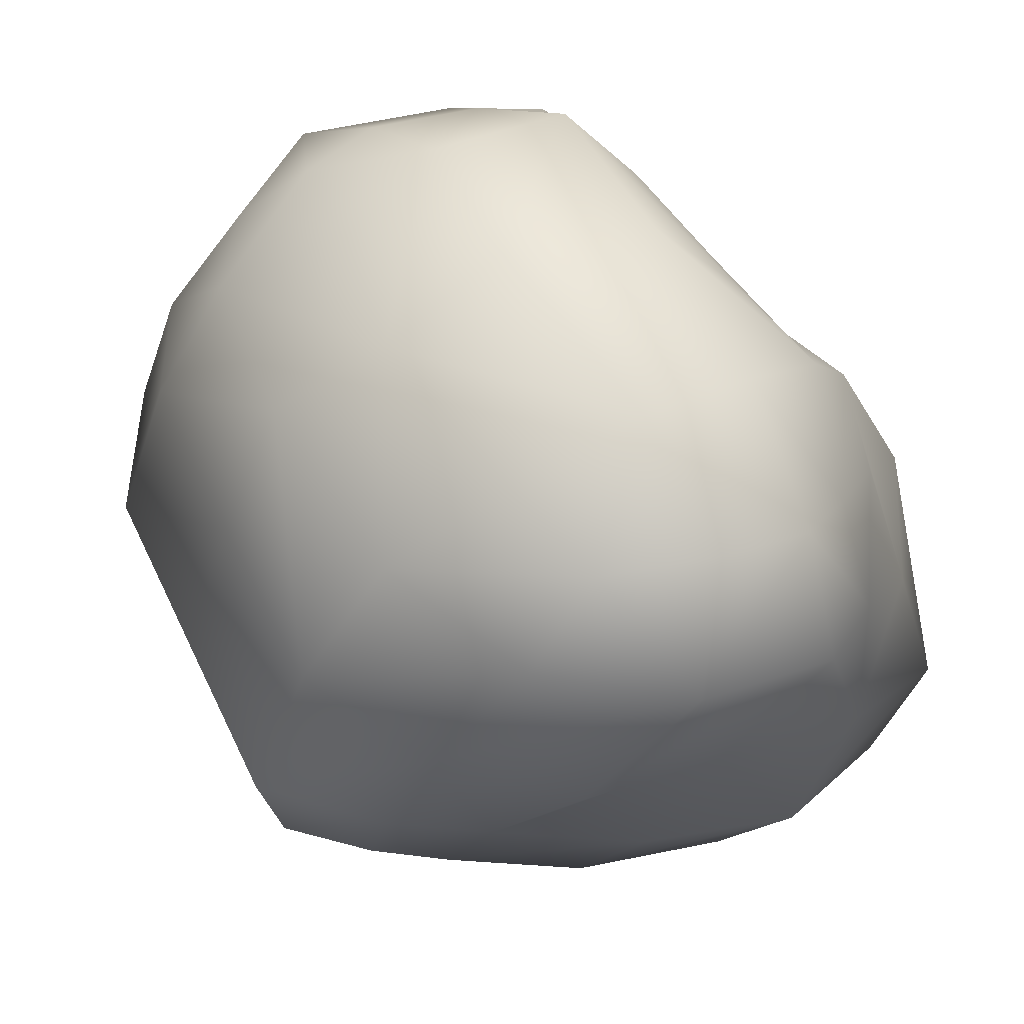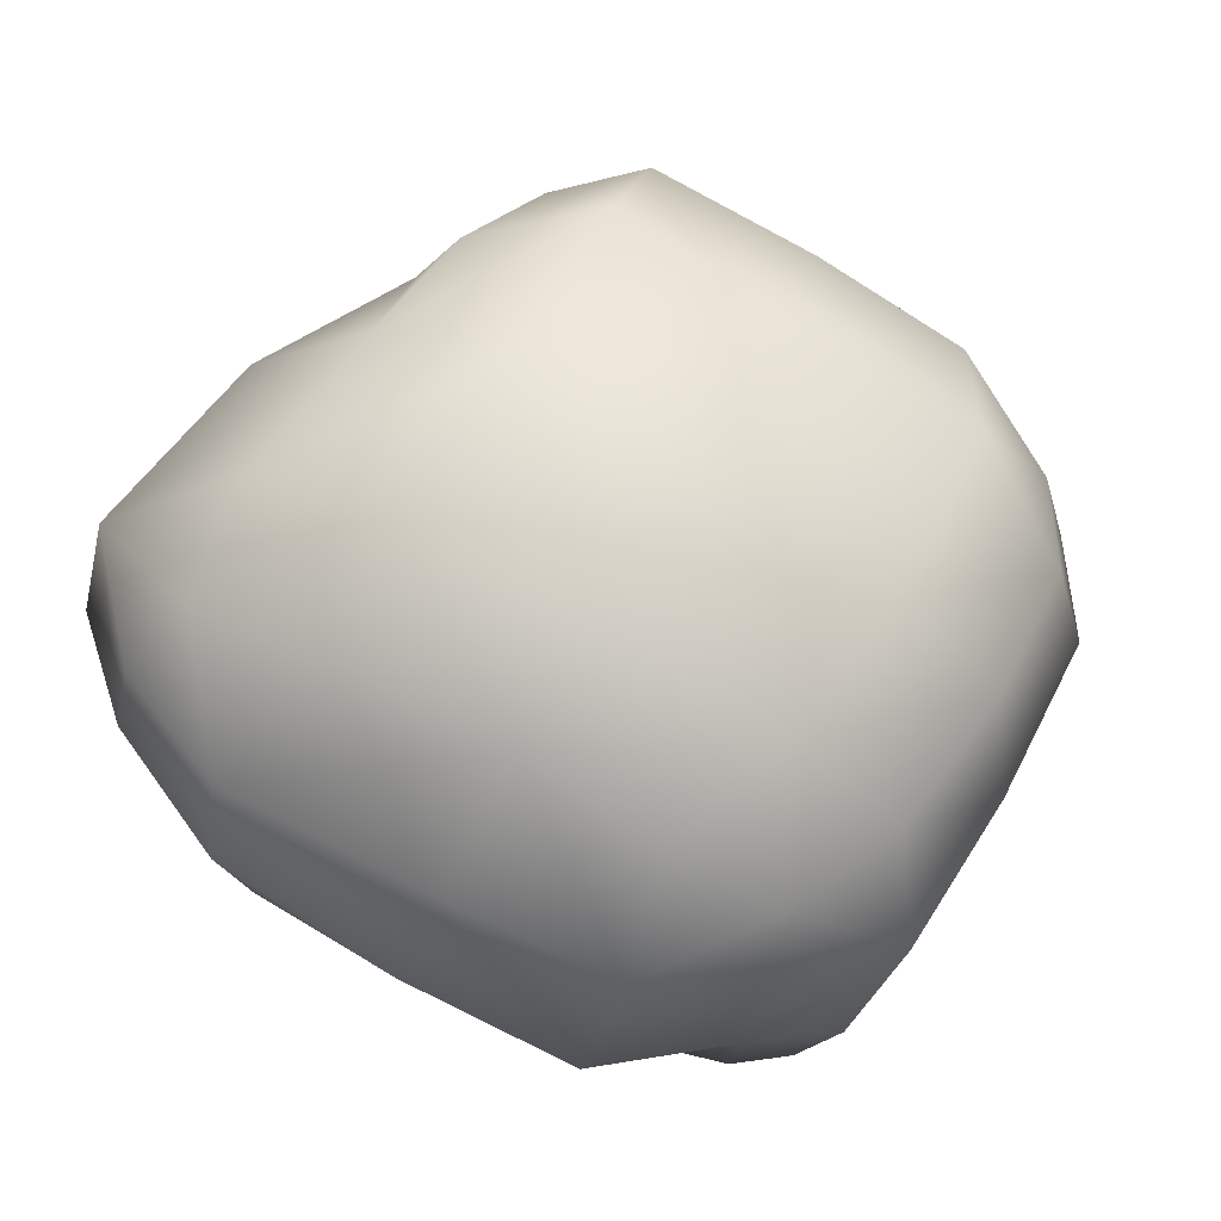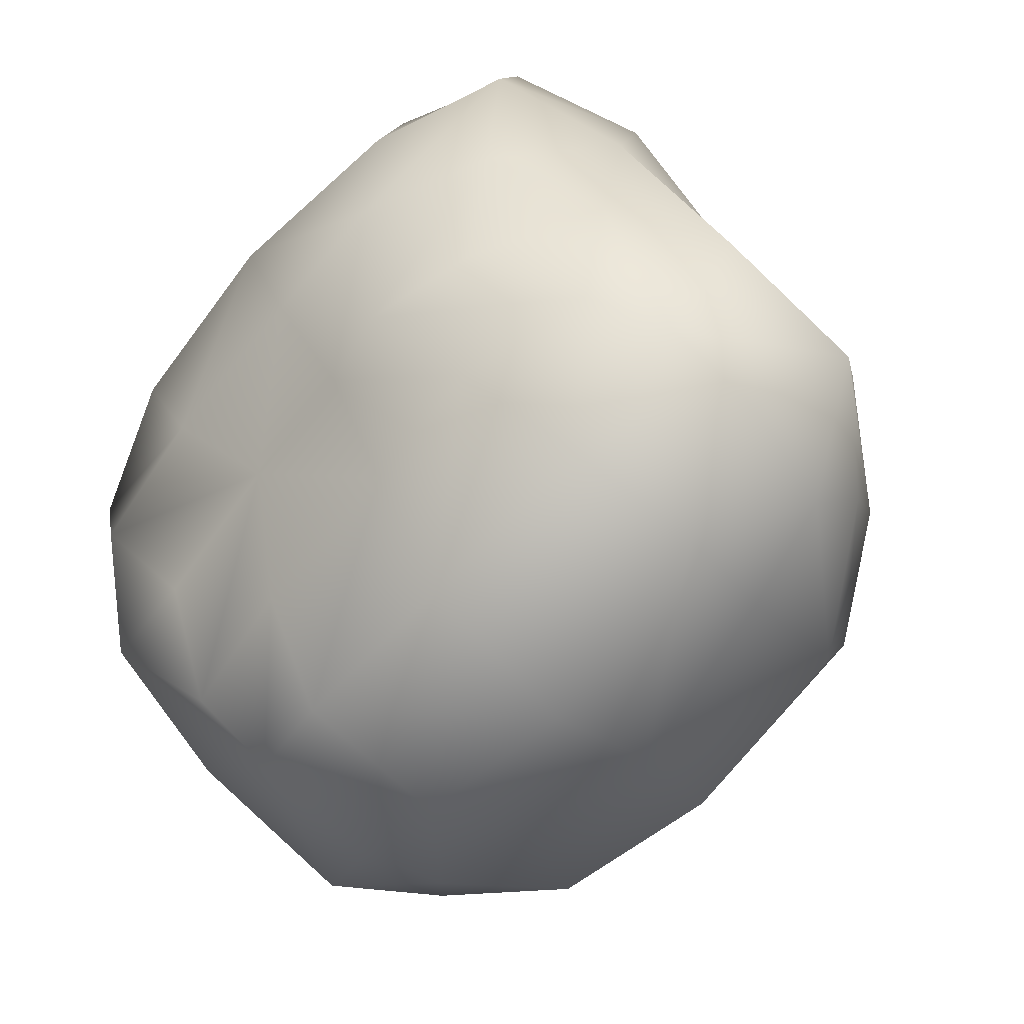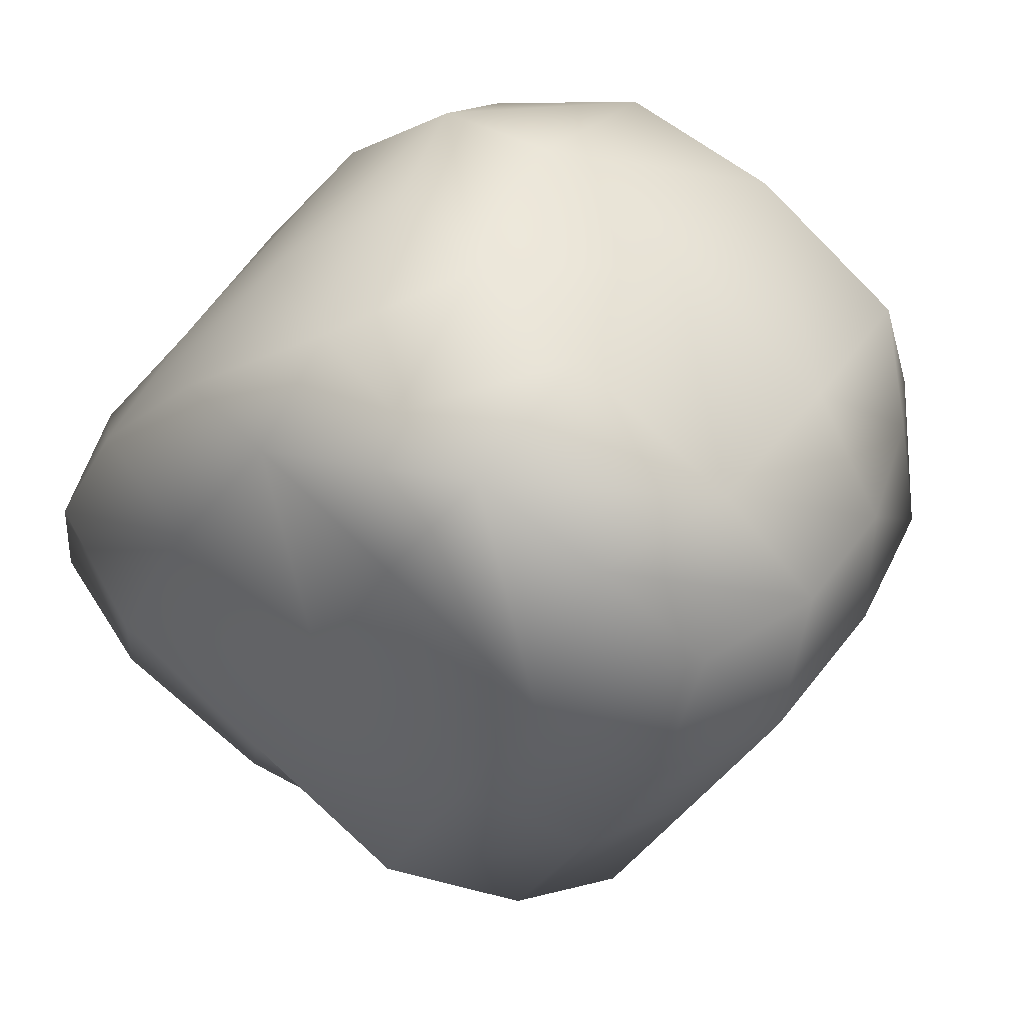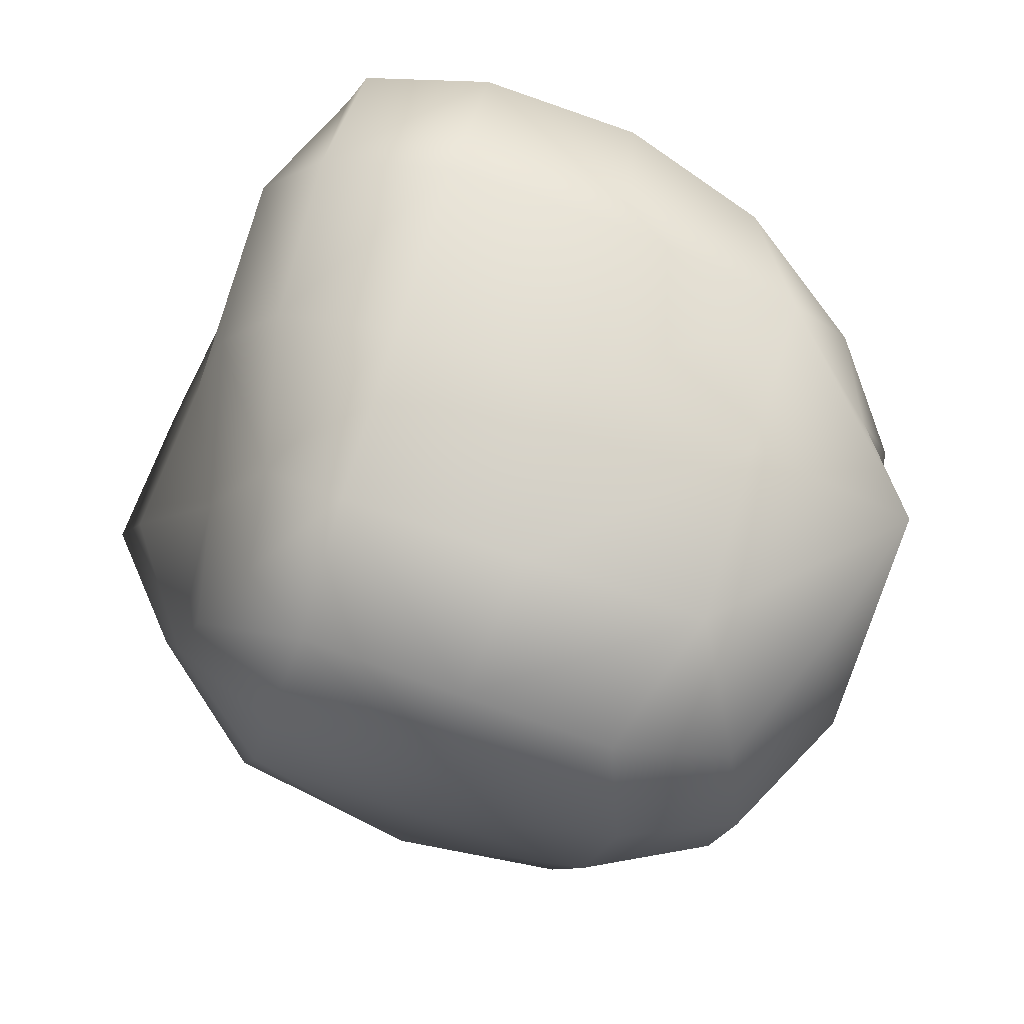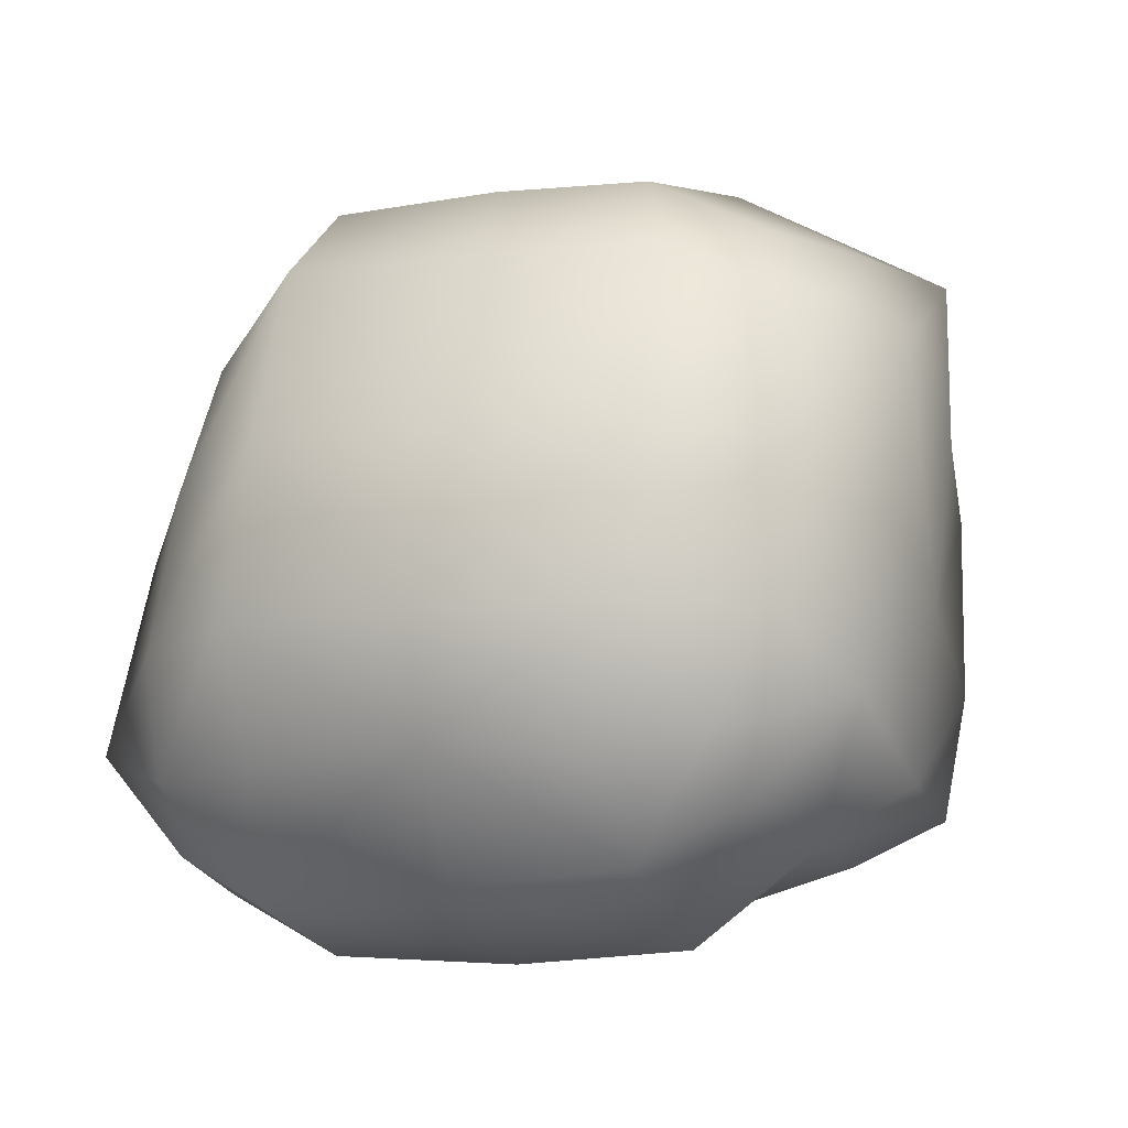
<metadata>
{"format":"obj","ext":"obj","renderer":"f3d","projection":"perspective","resolution":1024,"background":"white","views":[{"elev":-44.1,"azim":-164.5,"up":"+Y"},{"elev":-56.6,"azim":40.5,"up":"+Z"},{"elev":-46.1,"azim":-71.0,"up":"+Z"},{"elev":42.7,"azim":65.2,"up":"+Y"},{"elev":40.5,"azim":77.4,"up":"+Z"},{"elev":-59.6,"azim":80.1,"up":"+Z"}]}
</metadata>
<code>
g default
v 298.3 1.847 112.3
v 298.4 1.738 112.2
v 298.4 1.874 112.1
v 298.3 1.988 112.2
v 297.9 1.803 111.7
v 298 1.904 111.7
v 298 1.845 111.7
v 298 1.731 111.7
v 297.7 1.28 112
v 297.7 1.375 111.9
v 297.8 1.343 111.8
v 297.9 1.312 111.9
v 298.1 1.732 111.7
v 298.1 1.883 111.7
v 297.8 2.152 111.9
v 297.8 2.044 111.8
v 297.8 2.064 111.9
v 297.8 2.155 112
v 297.8 2.07 112.3
v 297.9 2.013 112.5
v 298 2.101 112.3
v 297.9 2.154 112.2
v 298 2.021 112.4
v 298.2 1.938 112.4
v 298.2 2.093 112.3
v 298.1 2.084 112.3
v 297.9 1.675 112.6
v 298 1.585 112.5
v 298.1 1.761 112.4
v 297.9 1.854 112.5
v 298.2 1.495 112.4
v 298.2 1.437 112.2
v 298.3 1.592 112.2
v 298.2 1.671 112.3
v 297.7 1.461 111.8
v 297.8 1.64 111.7
v 298 1.584 111.7
v 297.8 1.43 111.8
v 297.5 1.648 111.9
v 297.6 1.768 111.9
v 297.7 1.724 111.7
v 297.6 1.548 111.8
v 297.7 1.921 111.8
v 297.9 1.99 111.7
v 297.8 1.886 111.7
v 298 1.374 112.2
v 297.9 1.299 112.1
v 298 1.32 112
v 298.1 1.341 112.1
v 297.7 1.49 112.4
v 297.6 1.481 112.3
v 297.7 1.388 112.2
v 297.8 1.414 112.3
v 297.5 1.493 112.1
v 297.5 1.515 112
v 297.6 1.434 111.9
v 297.6 1.366 112
v 298.4 1.749 112
v 298.3 1.739 111.8
v 298.3 1.889 111.8
v 298.3 1.892 112
v 298.2 1.396 112.1
v 298.1 1.387 112
v 298.2 1.563 111.9
v 298.3 1.572 112.1
v 298 2.154 112.2
v 297.9 2.173 112.1
v 297.8 2.176 112.1
v 298.3 2.015 112
v 298.2 2.006 111.9
v 298 2.096 112
v 298.1 2.106 112.1
v 298.1 1.988 111.7
v 297.9 2.083 111.8
v 297.7 2.027 112.1
v 297.7 2.083 112.2
v 297.5 1.748 112.2
v 297.5 1.746 112.3
v 297.6 1.925 112.3
v 297.6 1.872 112.1
v 297.6 1.756 112.5
v 297.7 1.745 112.6
v 297.8 1.894 112.5
v 297.7 1.921 112.4
v 298.1 1.558 111.7
v 297.6 1.81 112
v 297.5 1.745 112
v 297.9 1.47 112.5
v 297.8 1.545 112.5
v 297.7 1.923 112
v 298.1 1.43 112.3
v 297.5 1.597 112.4
v 297.6 1.606 112.5
v 297.5 1.636 112.1
v 297.5 1.613 112.2
v 297.7 1.616 112.6
v 298.1 1.397 112.3
v 298 1.384 111.8
g Gold2
f 1 2 3 4
f 5 6 7 8
f 9 10 11 12
f 13 8 7 14
f 15 16 17 18
f 19 20 21 22
f 23 24 25 26
f 27 28 29 30
f 31 32 33 34
f 35 36 37 38
f 39 40 41 42
f 43 16 44 45
f 46 47 48 49
f 50 51 52 53
f 54 55 56 57
f 58 59 60 61
f 62 63 64 65
f 66 67 68 22
f 69 70 71 72
f 73 6 44 74
f 75 76 68 18
f 77 78 79 80
f 81 82 83 84
f 37 8 13 85
f 33 2 1 34
f 69 72 25 4
f 77 80 86 87
f 56 10 9 57
f 70 73 74 71
f 78 81 84 79
f 83 20 19 84
f 20 83 30 23
f 88 28 27 89
f 24 29 34 1
f 10 56 42 35
f 40 86 90 43
f 86 40 39 87
f 36 41 45 5
f 79 76 75 80
f 91 88 53 46
f 92 51 50 93
f 47 52 57 9
f 87 39 55 94
f 2 33 65 58
f 48 63 62 49
f 59 64 85 13
f 26 25 72 66
f 60 70 69 61
f 67 71 74 15
f 90 86 80 75
f 78 92 93 81
f 92 78 77 95
f 76 79 84 19
f 28 88 91 31
f 51 92 95 54
f 11 10 35 38
f 82 27 30 83
f 96 82 81 93
f 32 97 49 62
f 25 24 1 4
f 63 48 12 98
f 4 3 61 69
f 70 60 14 73
f 44 16 15 74
f 3 2 58 61
f 28 31 34 29
f 51 54 57 52
f 37 36 5 8
f 21 26 66 22
f 89 96 93 50
f 44 6 5 45
f 29 24 23 30
f 63 98 85 64
f 18 17 90 75
f 21 20 23 26
f 31 91 97 32
f 97 91 46 49
f 16 43 90 17
f 54 95 94 55
f 87 94 95 77
f 98 38 37 85
f 82 96 89 27
f 55 39 42 56
f 68 67 15 18
f 52 47 46 53
f 71 67 66 72
f 64 59 58 65
f 68 76 19 22
f 40 43 45 41
f 41 36 35 42
f 32 62 65 33
f 48 47 9 12
f 73 14 7 6
f 50 53 88 89
f 60 59 13 14
f 98 12 11 38

</code>
